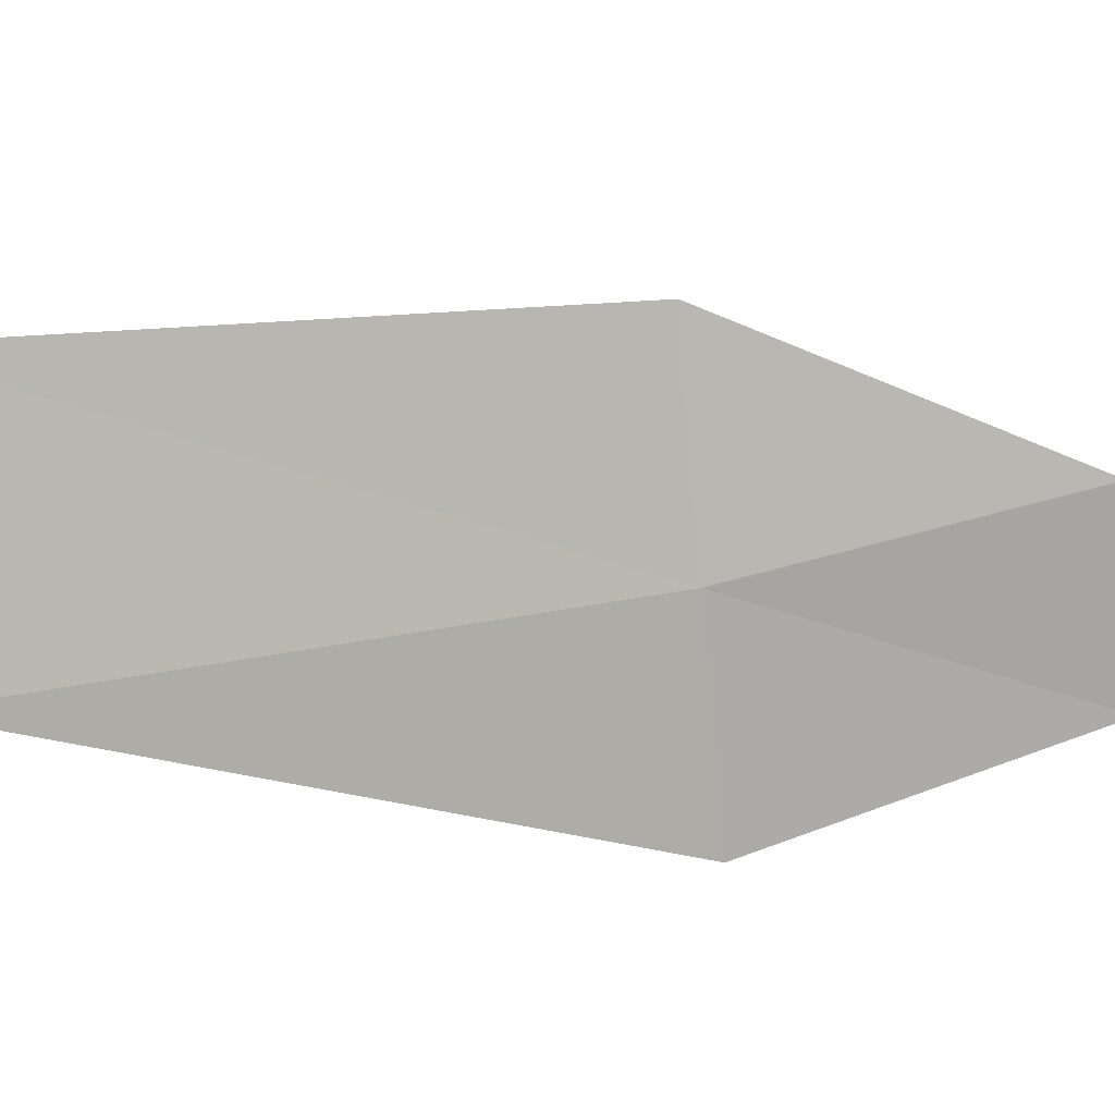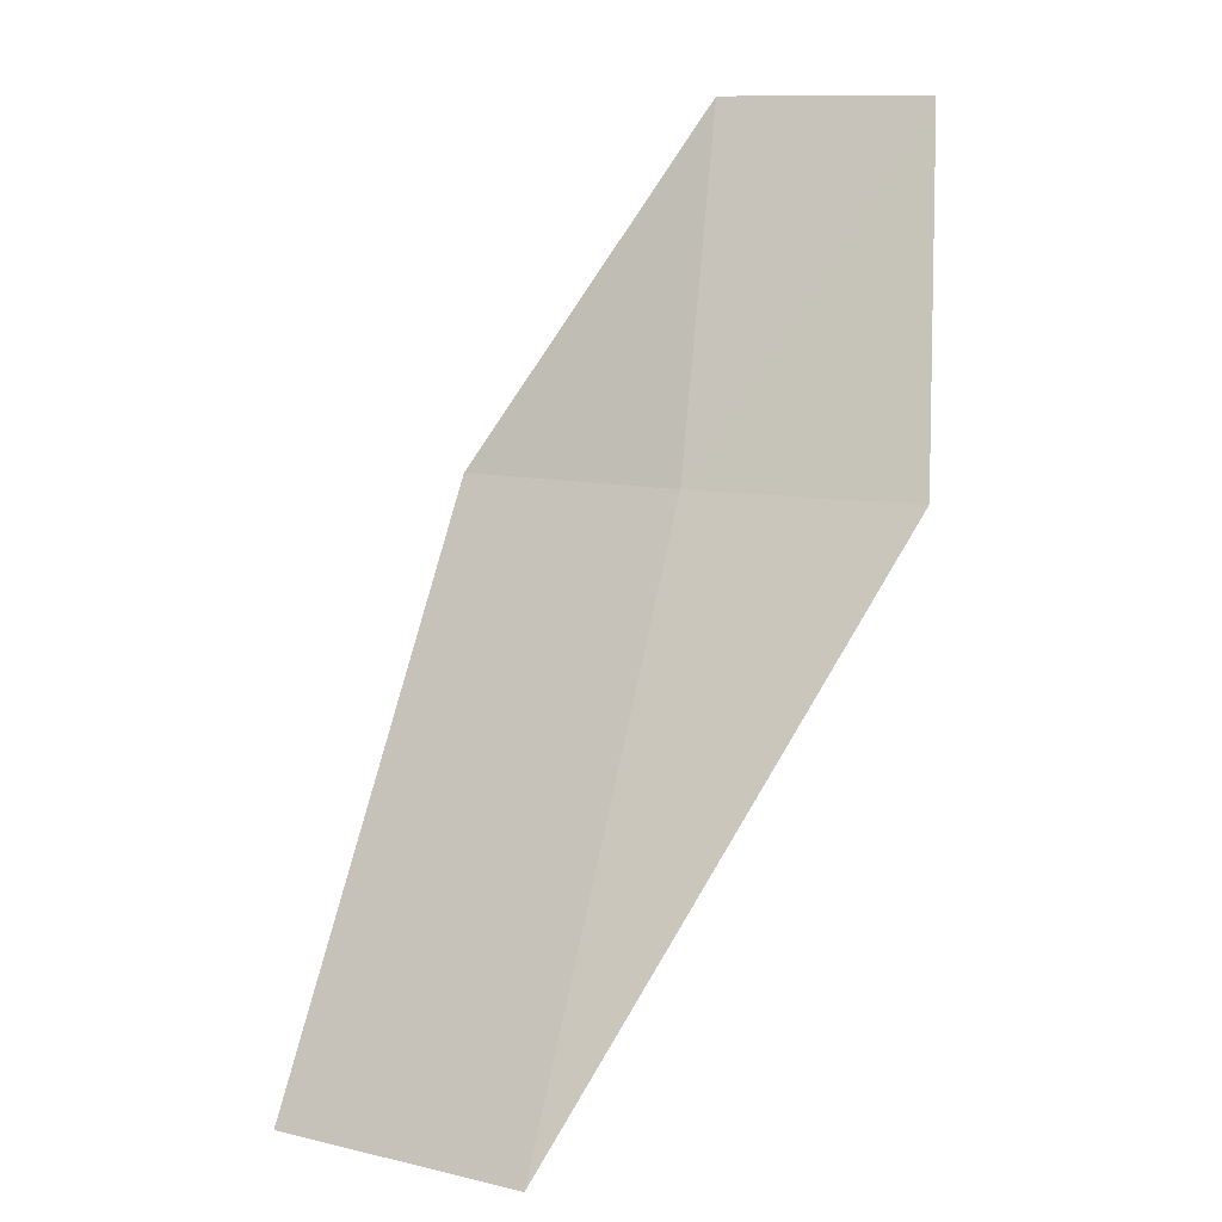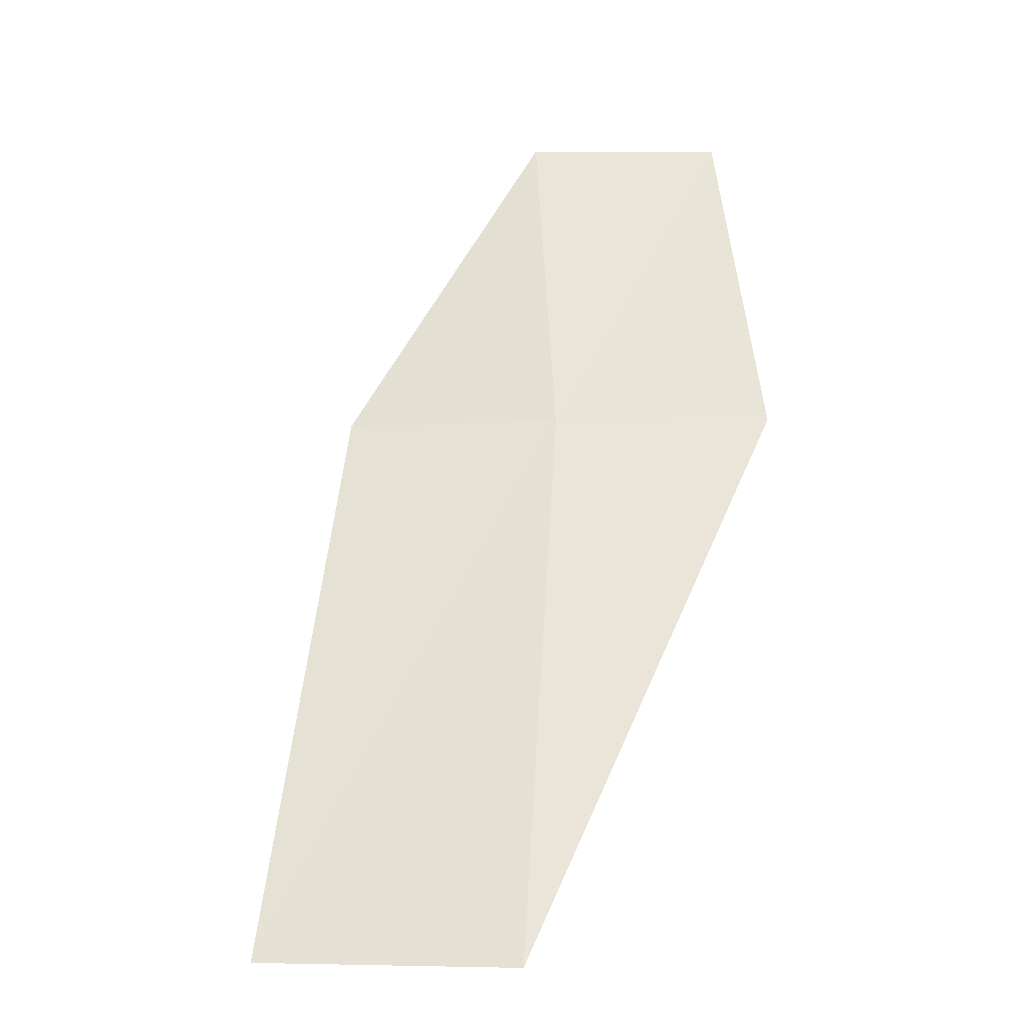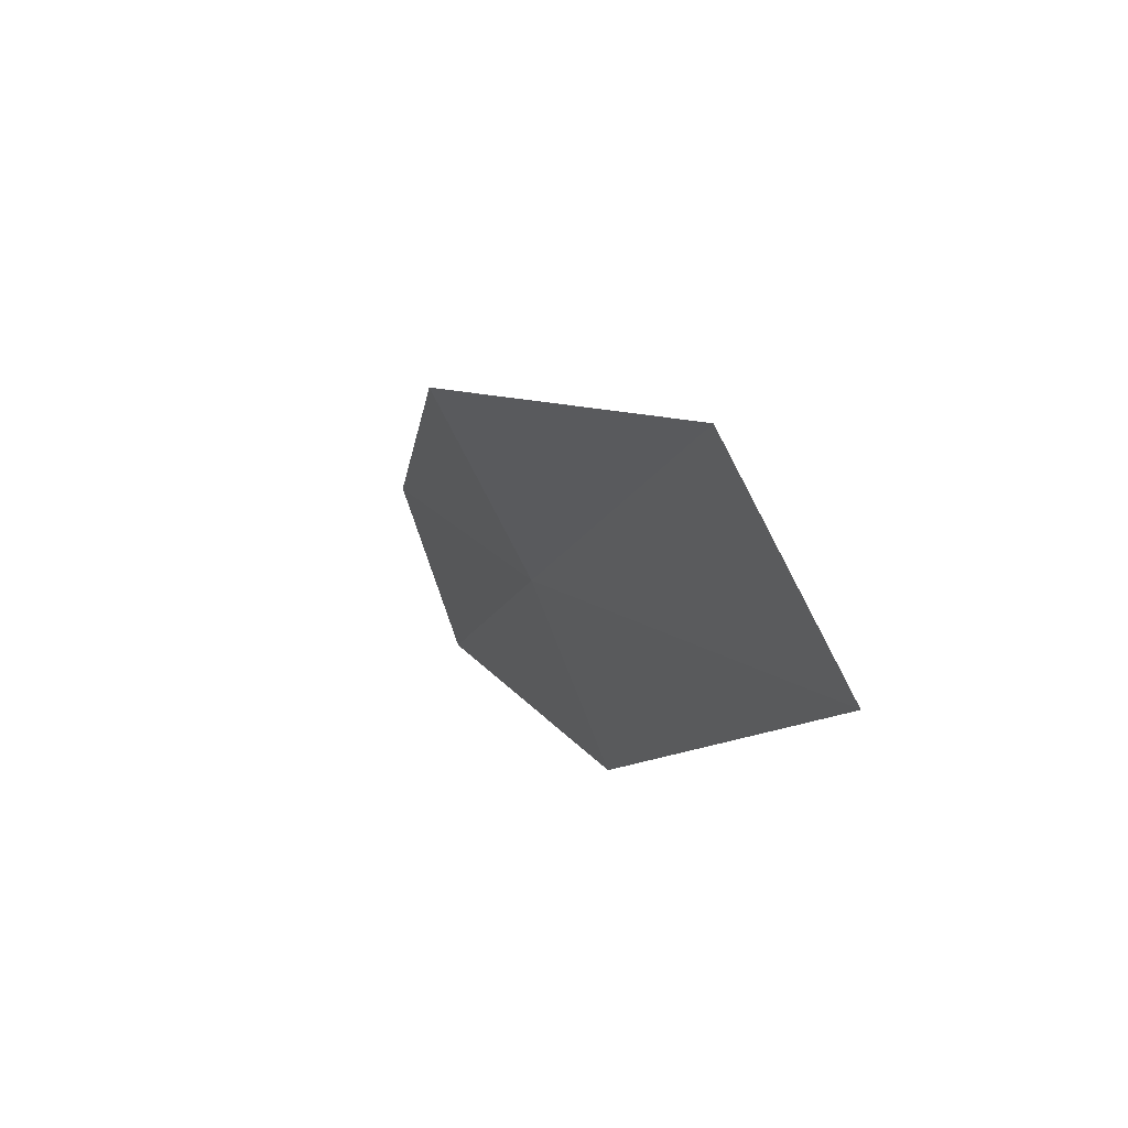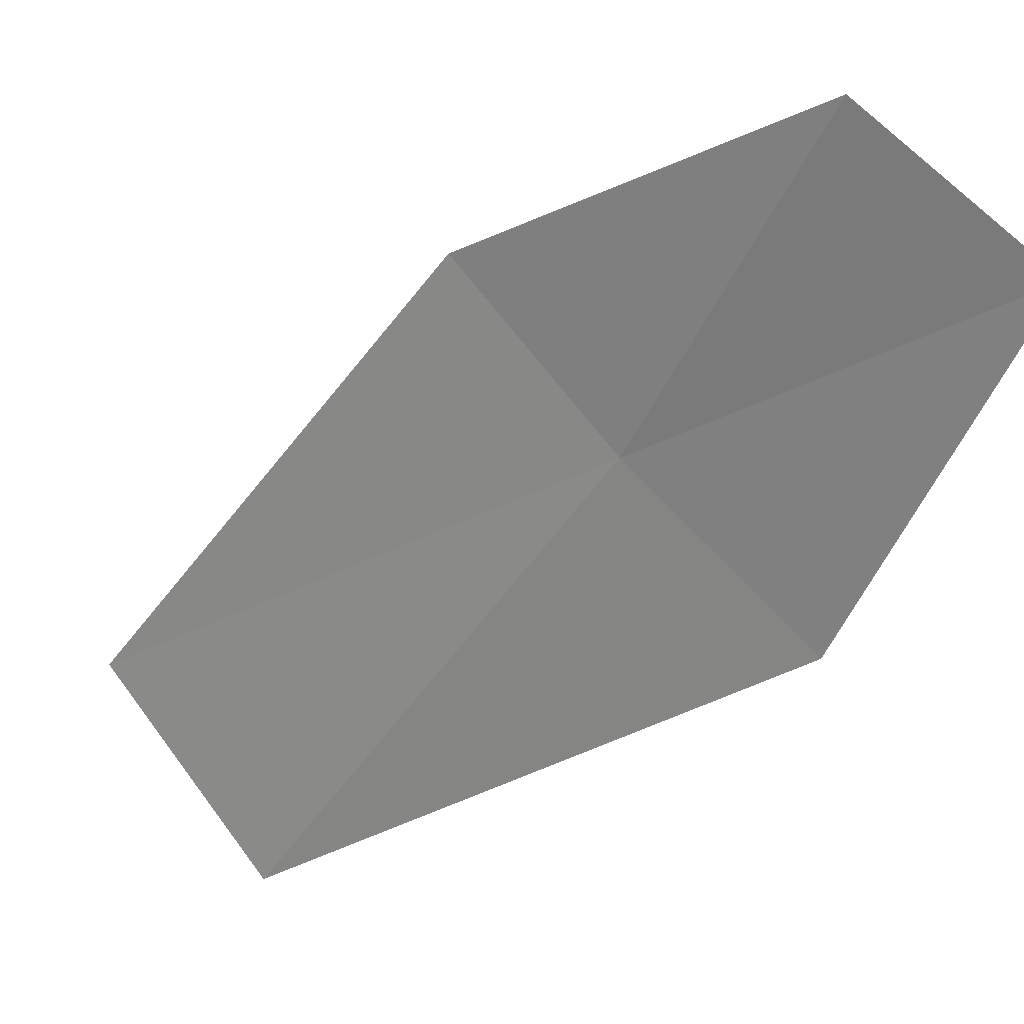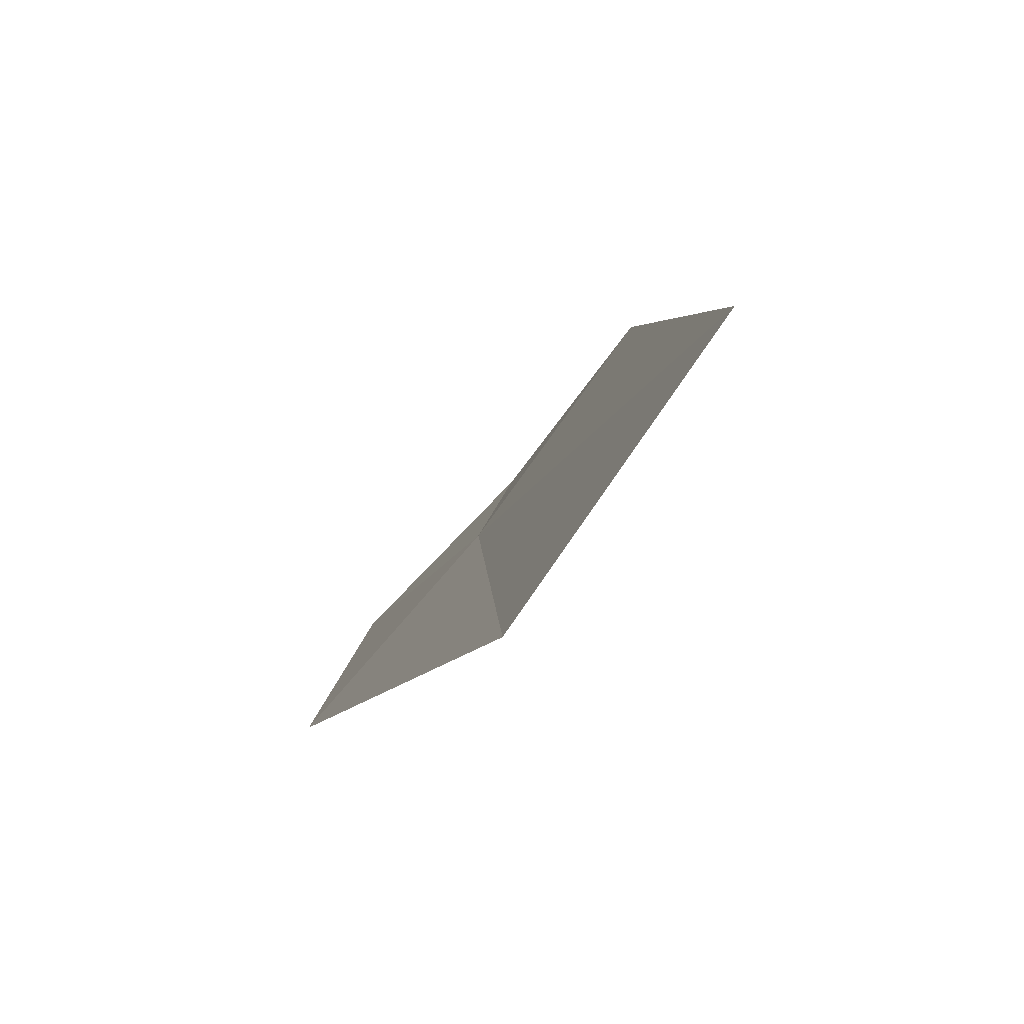
<metadata>
{"format":"obj","ext":"obj","renderer":"f3d","projection":"perspective","resolution":1024,"background":"white","views":[{"elev":-30.5,"azim":-82.2,"up":"+Y"},{"elev":11.0,"azim":-22.4,"up":"+Z"},{"elev":-6.2,"azim":-42.7,"up":"+Z"},{"elev":-68.0,"azim":-115.4,"up":"+Z"},{"elev":-26.7,"azim":-10.9,"up":"+Y"},{"elev":-11.7,"azim":-160.5,"up":"+Y"}]}
</metadata>
<code>
v 25.01 66.66 113.2
v 25.62 66.04 113.2
v 24.16 65.95 111.1
v 23.55 66.75 111.1
v 24.46 67.34 113.2
v 25.35 67.15 114.6
v 25.94 66.61 114.6
f 1 3 2
f 1 4 3
f 1 5 4
f 1 6 5
f 1 2 7
f 1 7 6

</code>
